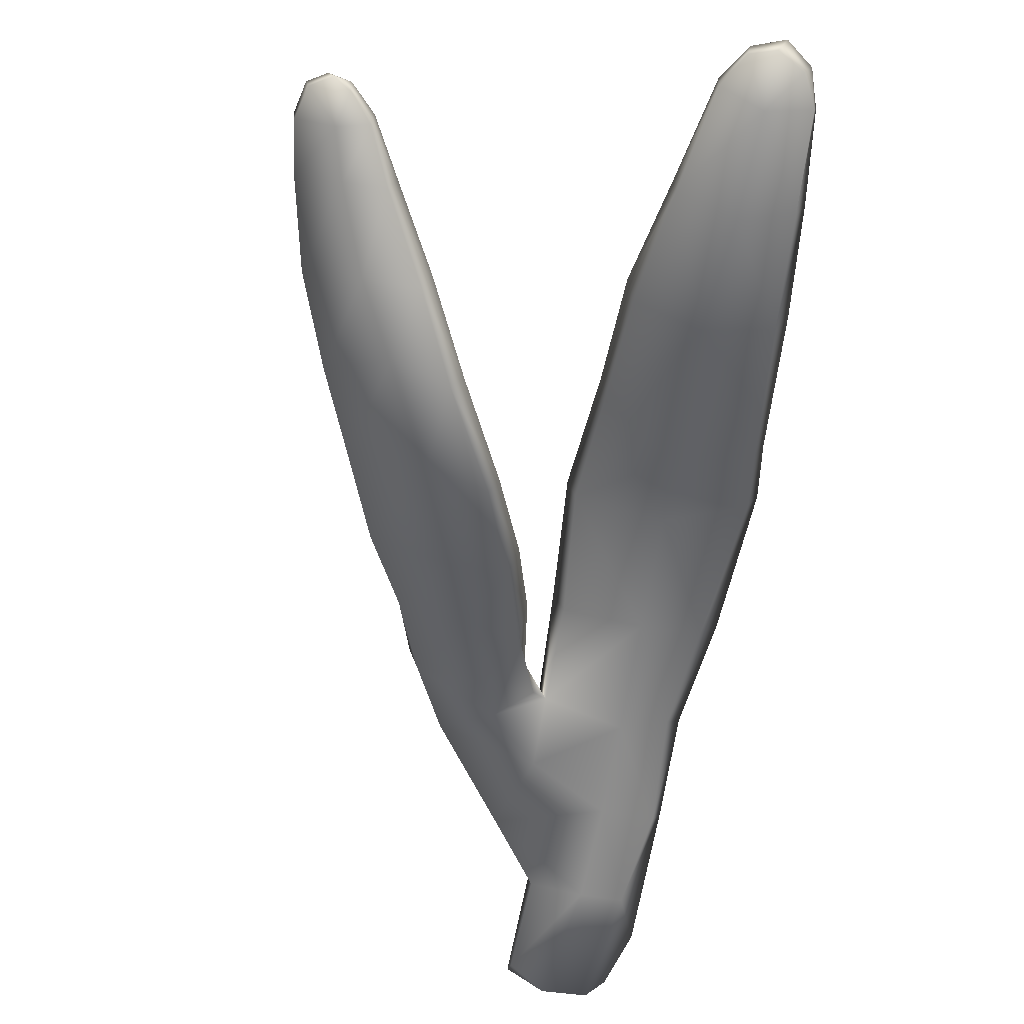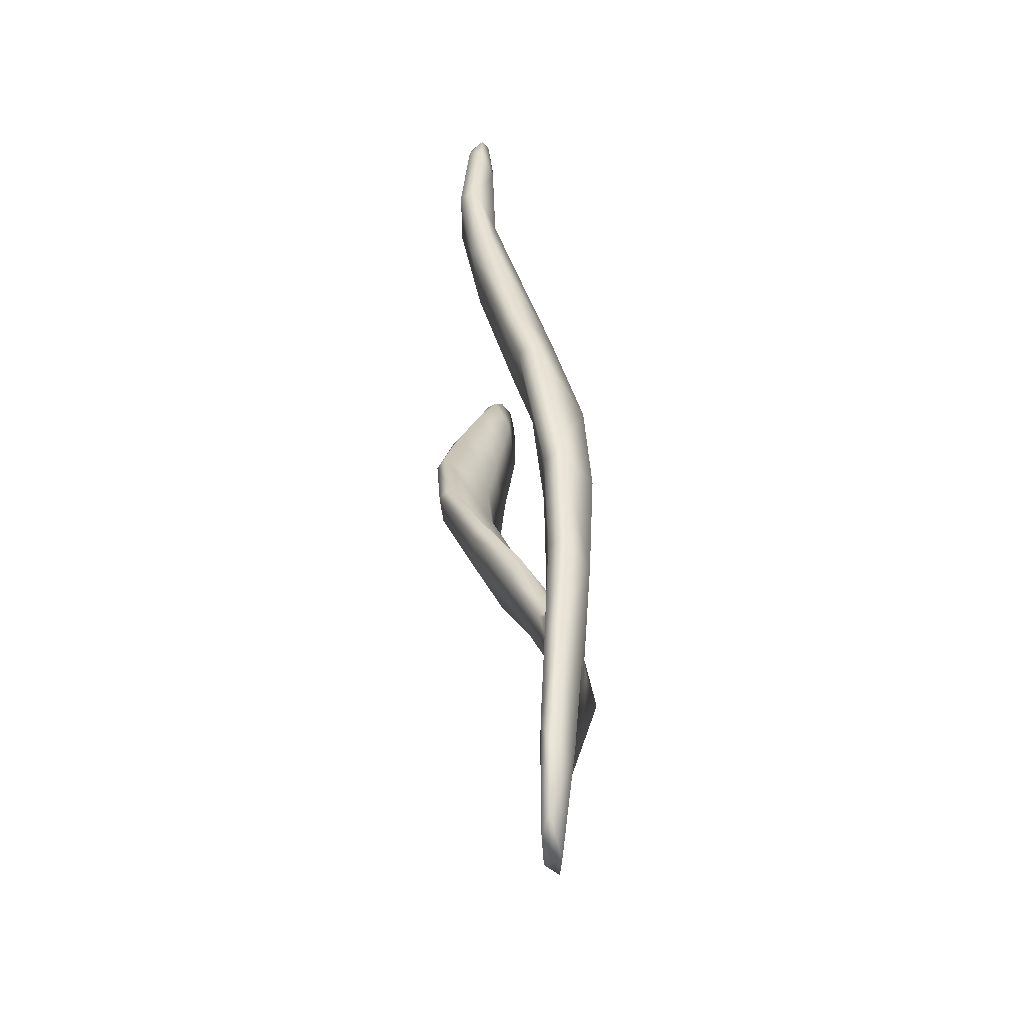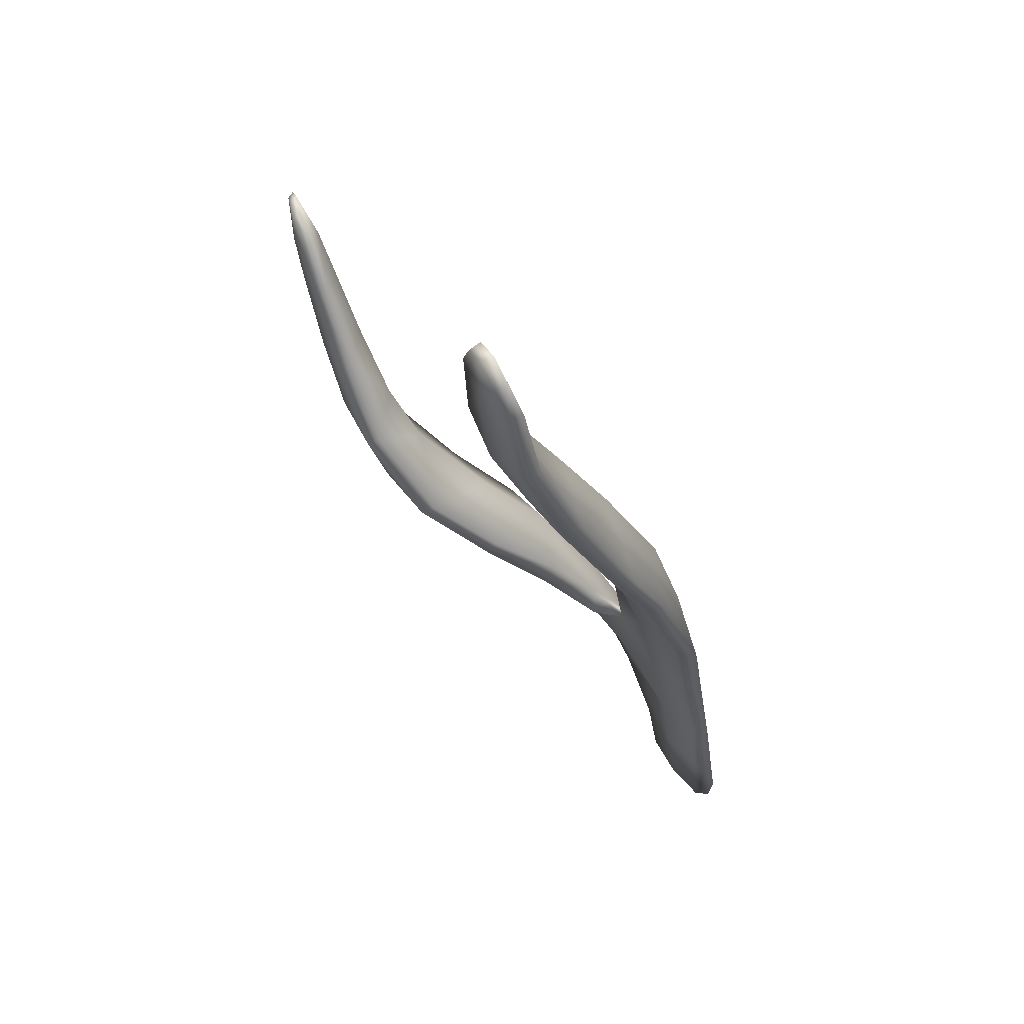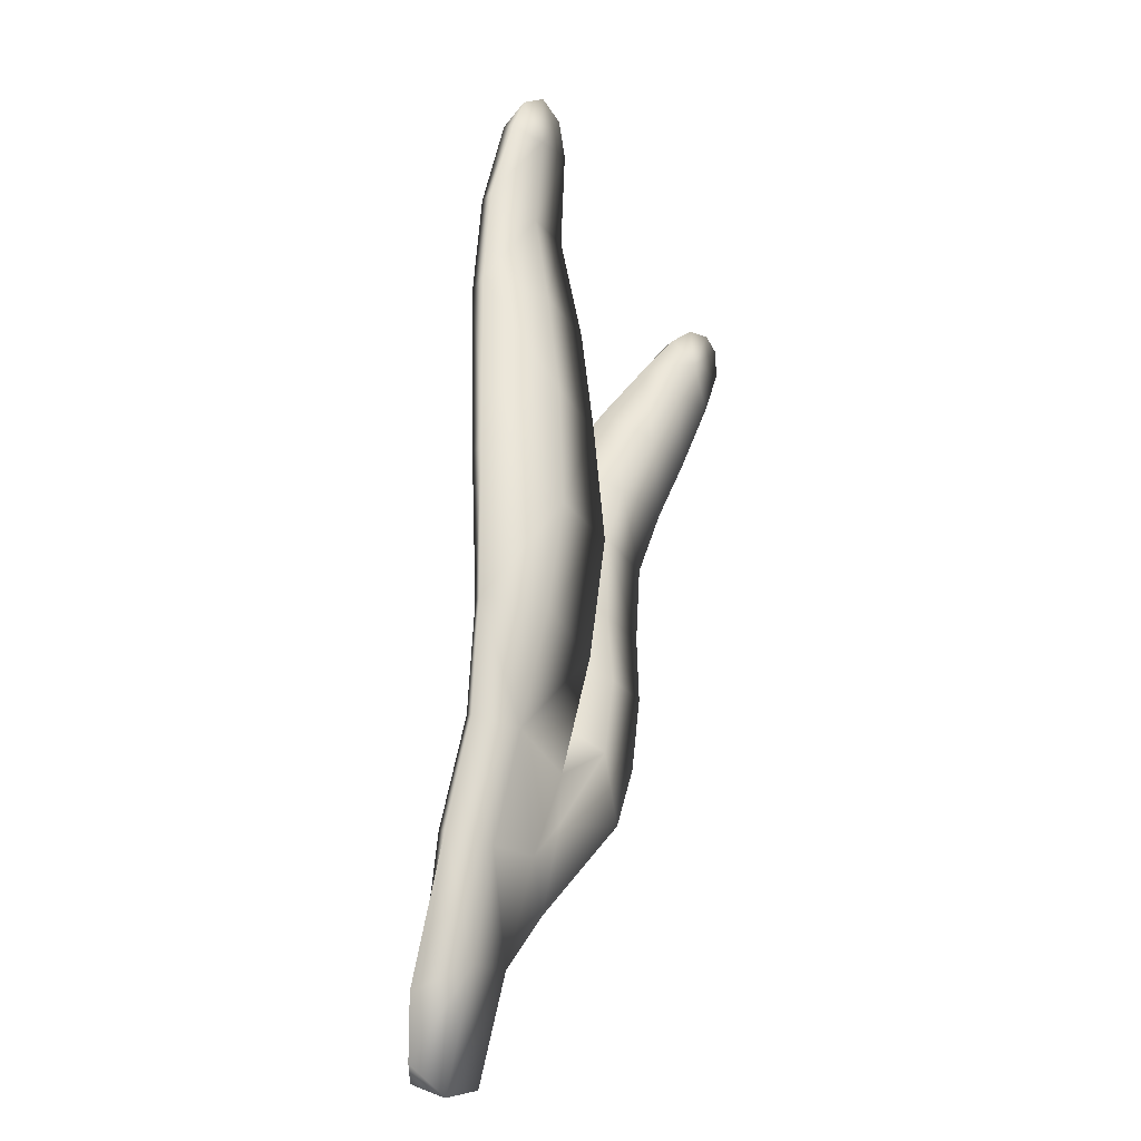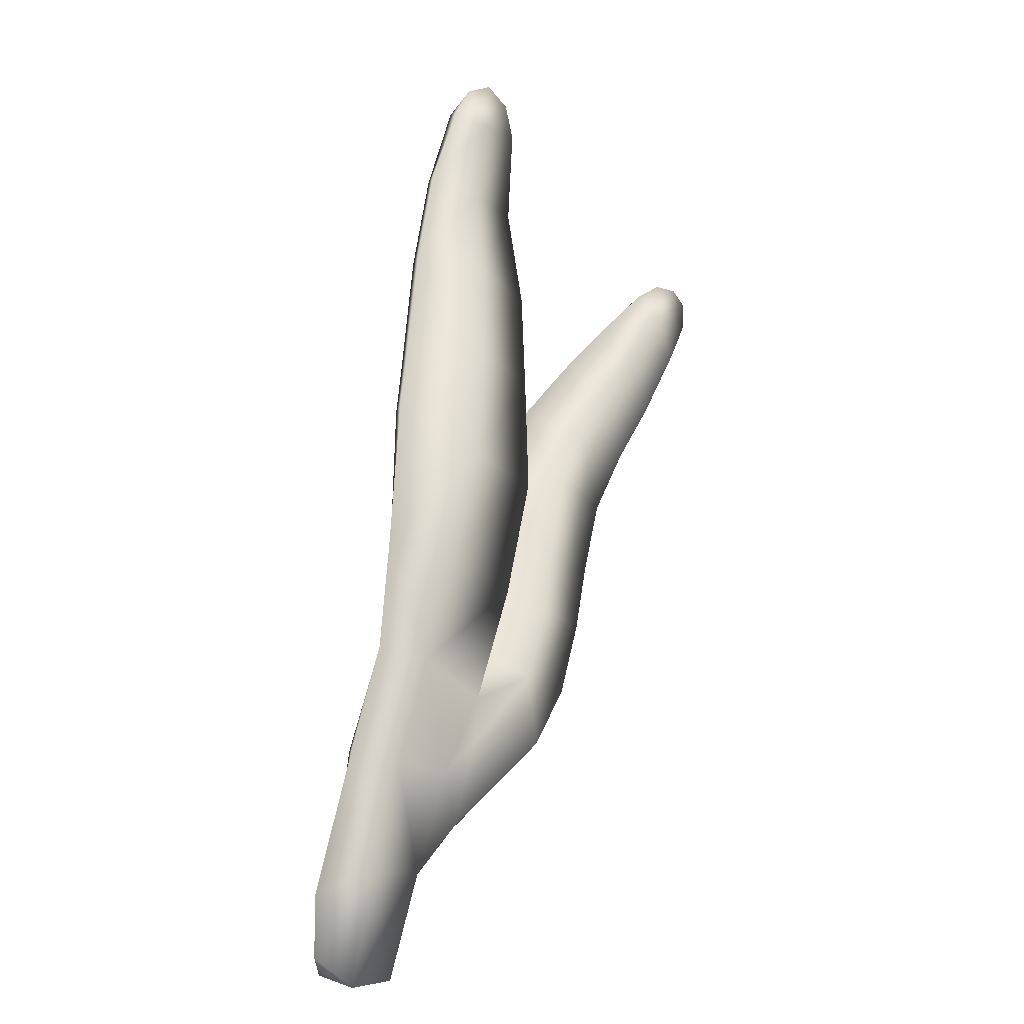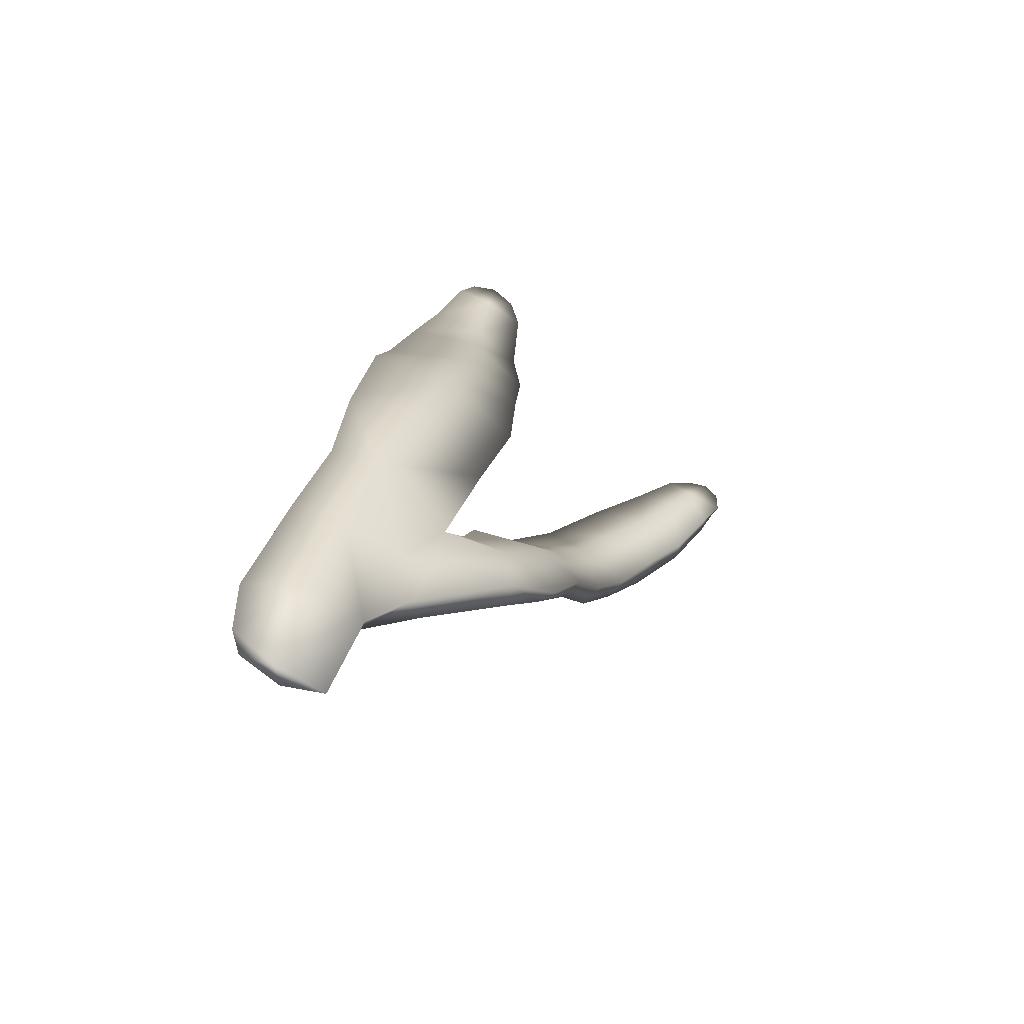
<metadata>
{"format":"obj","ext":"obj","renderer":"f3d","projection":"perspective","resolution":1024,"background":"white","views":[{"elev":-65.1,"azim":154.0,"up":"+Z"},{"elev":-26.8,"azim":-83.0,"up":"+Y"},{"elev":70.8,"azim":-125.9,"up":"+Y"},{"elev":-7.9,"azim":-53.6,"up":"+Y"},{"elev":-6.7,"azim":-43.4,"up":"+Y"},{"elev":-51.8,"azim":-31.2,"up":"+Y"}]}
</metadata>
<code>
g default
v 38.95 0.07933 -54.11
v 39.58 0.1069 -54.2
v 39.89 1.295 -54.09
v 39.21 1.371 -53.98
v 38.47 1.134 -54.17
v 38.47 0.4334 -54.19
v 39.45 2.562 -53.91
v 38.91 2.71 -54.11
v 40.22 2.467 -53.98
v 40.78 3.34 -54.04
v 39.8 3.759 -53.84
v 39.28 3.89 -54.07
v 40.25 5.072 -53.83
v 39.47 5.133 -54.13
v 41.22 4.636 -53.98
v 41.73 6.002 -54.15
v 40.7 6.268 -53.96
v 39.91 6.851 -54.47
v 41.22 7.657 -54.41
v 40.21 7.495 -54.71
v 42.02 7.351 -54.51
v 42.35 8.559 -54.92
v 41.58 8.855 -54.83
v 40.77 8.975 -55.14
v 41.84 9.9 -55.21
v 41.24 10.12 -55.4
v 42.5 9.782 -55.33
v 42.58 10.88 -55.34
v 42.04 10.91 -55.27
v 41.61 11.03 -55.37
v 42.17 11.5 -55.36
v 41.84 11.37 -55.39
v 42.45 11.28 -55.33
v 38.85 1.601 -54.31
v 38.62 0.2272 -54.28
v 39.01 2.707 -54.27
v 39.45 3.904 -54.27
v 39.66 5.095 -54.33
v 40.02 6.784 -54.68
v 40.29 7.384 -54.9
v 40.89 8.878 -55.39
v 41.33 10.08 -55.61
v 41.66 11.05 -55.54
v 41.91 11.32 -55.53
v 42.23 11.4 -55.5
v 42.47 11.23 -55.46
v 42.57 10.84 -55.48
v 42.46 9.747 -55.51
v 42.24 8.454 -55.17
v 41.93 7.229 -54.73
v 41.62 5.961 -54.35
v 41.1 4.645 -54.24
v 40.79 3.567 -54.25
v 39.9 3.65 -54.35
v 40.29 4.903 -54.41
v 40.71 6.213 -54.59
v 41.03 6.963 -54.85
v 41.53 8.543 -55.37
v 41.83 9.779 -55.66
v 42.09 10.84 -55.61
v 40.39 1.851 -54
v 40.66 2.802 -53.98
v 41.69 3.615 -54.12
v 41.66 2.808 -53.94
v 41.23 3.932 -54.4
v 42.41 3.461 -54.25
v 42.97 4.308 -54.54
v 42.34 4.483 -54.47
v 41.62 4.789 -54.85
v 42.93 5.305 -54.97
v 42.11 5.587 -55.42
v 43.62 5.098 -55.03
v 44.28 6.037 -55.44
v 43.66 6.362 -55.48
v 42.73 6.416 -55.93
v 44.13 7.051 -55.59
v 43.56 7.336 -56.13
v 44.8 6.808 -55.49
v 45.33 7.516 -55.5
v 44.77 7.793 -55.56
v 44.26 8.086 -55.98
v 45.25 8.454 -55.51
v 44.94 8.758 -55.82
v 45.8 8.335 -55.43
v 46.09 8.824 -55.45
v 45.6 8.903 -55.48
v 45.4 9.209 -55.67
v 45.96 9.341 -55.51
v 45.72 9.386 -55.61
v 46.11 9.162 -55.47
v 46.07 8.801 -55.54
v 46.07 9.157 -55.56
v 45.85 8.311 -55.59
v 45.38 7.475 -55.68
v 44.79 6.693 -55.81
v 44.21 5.952 -55.71
v 43.54 5.009 -55.32
v 42.85 4.19 -54.78
v 42.27 3.38 -54.41
v 41.67 2.687 -54.15
v 40.59 1.857 -54.18
v 39.88 1.346 -54.3
v 39.59 0.2406 -54.3
v 39.11 0.07809 -54.31
v 39.32 1.502 -54.37
v 39.6 2.595 -54.34
v 40.56 2.786 -54.3
v 41.28 3.2 -54.42
v 41.6 3.63 -54.62
v 42.18 4.391 -55.04
v 42.71 5.186 -55.55
v 43.48 6.319 -56.12
v 44.27 7.21 -56.17
v 44.86 7.789 -56.02
v 45.41 8.526 -55.86
v 45.69 8.971 -55.76
v 45.9 9.367 -55.62
v 45.71 9.325 -55.7
v 45.4 9.144 -55.79
v 45.02 8.677 -55.92
v 44.33 7.973 -56.12
v 43.66 7.231 -56.25
v 42.81 6.313 -56.07
v 42.12 5.341 -55.51
v 41.57 4.479 -54.97
v 41.02 3.73 -54.55
g seaweed4 group2 kelp foliage1
f 1 2 4
f 4 2 3
f 1 4 6
f 6 4 5
f 7 8 4
f 4 8 5
f 4 3 7
f 7 3 9
f 7 9 11
f 11 9 10
f 7 11 8
f 8 11 12
f 13 14 11
f 11 14 12
f 10 15 11
f 11 15 13
f 15 16 13
f 13 16 17
f 13 17 14
f 14 17 18
f 17 19 18
f 18 19 20
f 16 21 17
f 17 21 19
f 21 22 19
f 19 22 23
f 23 24 19
f 19 24 20
f 23 25 24
f 24 25 26
f 22 27 23
f 23 27 25
f 27 28 25
f 25 28 29
f 25 29 26
f 26 29 30
f 31 32 29
f 29 32 30
f 28 33 29
f 29 33 31
f 34 35 5
f 5 35 6
f 5 8 34
f 34 8 36
f 8 12 36
f 36 12 37
f 12 14 37
f 37 14 38
f 14 18 38
f 38 18 39
f 18 20 39
f 39 20 40
f 24 41 20
f 20 41 40
f 24 26 41
f 41 26 42
f 26 30 42
f 42 30 43
f 30 32 43
f 43 32 44
f 32 31 44
f 44 31 45
f 31 33 45
f 45 33 46
f 33 28 46
f 46 28 47
f 28 27 47
f 47 27 48
f 27 22 48
f 48 22 49
f 22 21 49
f 49 21 50
f 21 16 50
f 50 16 51
f 16 15 51
f 51 15 52
f 10 53 15
f 15 53 52
f 52 53 55
f 55 53 54
f 54 37 55
f 55 37 38
f 39 56 38
f 38 56 55
f 56 51 55
f 55 51 52
f 40 57 39
f 39 57 56
f 56 57 51
f 51 57 50
f 41 58 40
f 40 58 57
f 57 58 50
f 50 58 49
f 49 58 48
f 48 58 59
f 58 41 59
f 59 41 42
f 43 60 42
f 42 60 59
f 59 60 48
f 48 60 47
f 47 60 46
f 46 60 45
f 43 44 60
f 60 44 45
f 3 61 9
f 9 61 62
f 61 64 62
f 9 62 10
f 62 63 10
f 10 63 65
f 62 64 63
f 63 64 66
f 63 66 68
f 68 66 67
f 63 68 65
f 65 68 69
f 68 70 69
f 69 70 71
f 68 67 70
f 70 67 72
f 70 72 74
f 74 72 73
f 74 75 70
f 70 75 71
f 76 77 74
f 74 77 75
f 74 73 76
f 76 73 78
f 76 78 80
f 80 78 79
f 80 81 76
f 76 81 77
f 82 83 80
f 80 83 81
f 80 79 82
f 82 79 84
f 82 84 86
f 86 84 85
f 82 86 83
f 83 86 87
f 88 89 86
f 86 89 87
f 85 90 86
f 86 90 88
f 91 92 85
f 85 92 90
f 85 84 91
f 91 84 93
f 84 79 93
f 93 79 94
f 79 78 94
f 94 78 95
f 78 73 95
f 95 73 96
f 73 72 96
f 96 72 97
f 72 67 97
f 97 67 98
f 67 66 98
f 98 66 99
f 66 64 99
f 99 64 100
f 61 101 64
f 64 101 100
f 3 102 61
f 61 102 101
f 2 103 3
f 3 103 102
f 102 103 105
f 105 103 104
f 104 35 105
f 105 35 34
f 36 106 34
f 34 106 105
f 37 54 36
f 36 54 106
f 102 105 101
f 101 105 106
f 101 106 107
f 107 106 54
f 54 53 107
f 101 107 100
f 100 107 108
f 100 108 99
f 99 108 109
f 109 110 99
f 99 110 98
f 110 111 98
f 98 111 97
f 111 112 97
f 97 112 96
f 112 113 96
f 96 113 95
f 113 114 95
f 95 114 94
f 114 115 94
f 94 115 93
f 115 116 93
f 93 116 91
f 91 116 92
f 92 116 117
f 117 88 92
f 92 88 90
f 88 117 89
f 89 117 118
f 89 118 87
f 87 118 119
f 87 119 83
f 83 119 120
f 83 120 81
f 81 120 121
f 81 121 77
f 77 121 122
f 77 122 75
f 75 122 123
f 75 123 71
f 71 123 124
f 71 124 69
f 69 124 125
f 69 125 65
f 65 125 126
f 126 53 65
f 65 53 10
f 107 53 108
f 108 53 126
f 108 126 109
f 126 125 109
f 109 125 110
f 125 124 110
f 110 124 111
f 124 123 111
f 111 123 112
f 123 122 112
f 112 122 113
f 122 121 113
f 113 121 114
f 121 120 114
f 114 120 115
f 120 119 115
f 115 119 116
f 119 118 116
f 116 118 117
f 6 35 1
f 1 35 104
f 103 2 104
f 104 2 1

</code>
